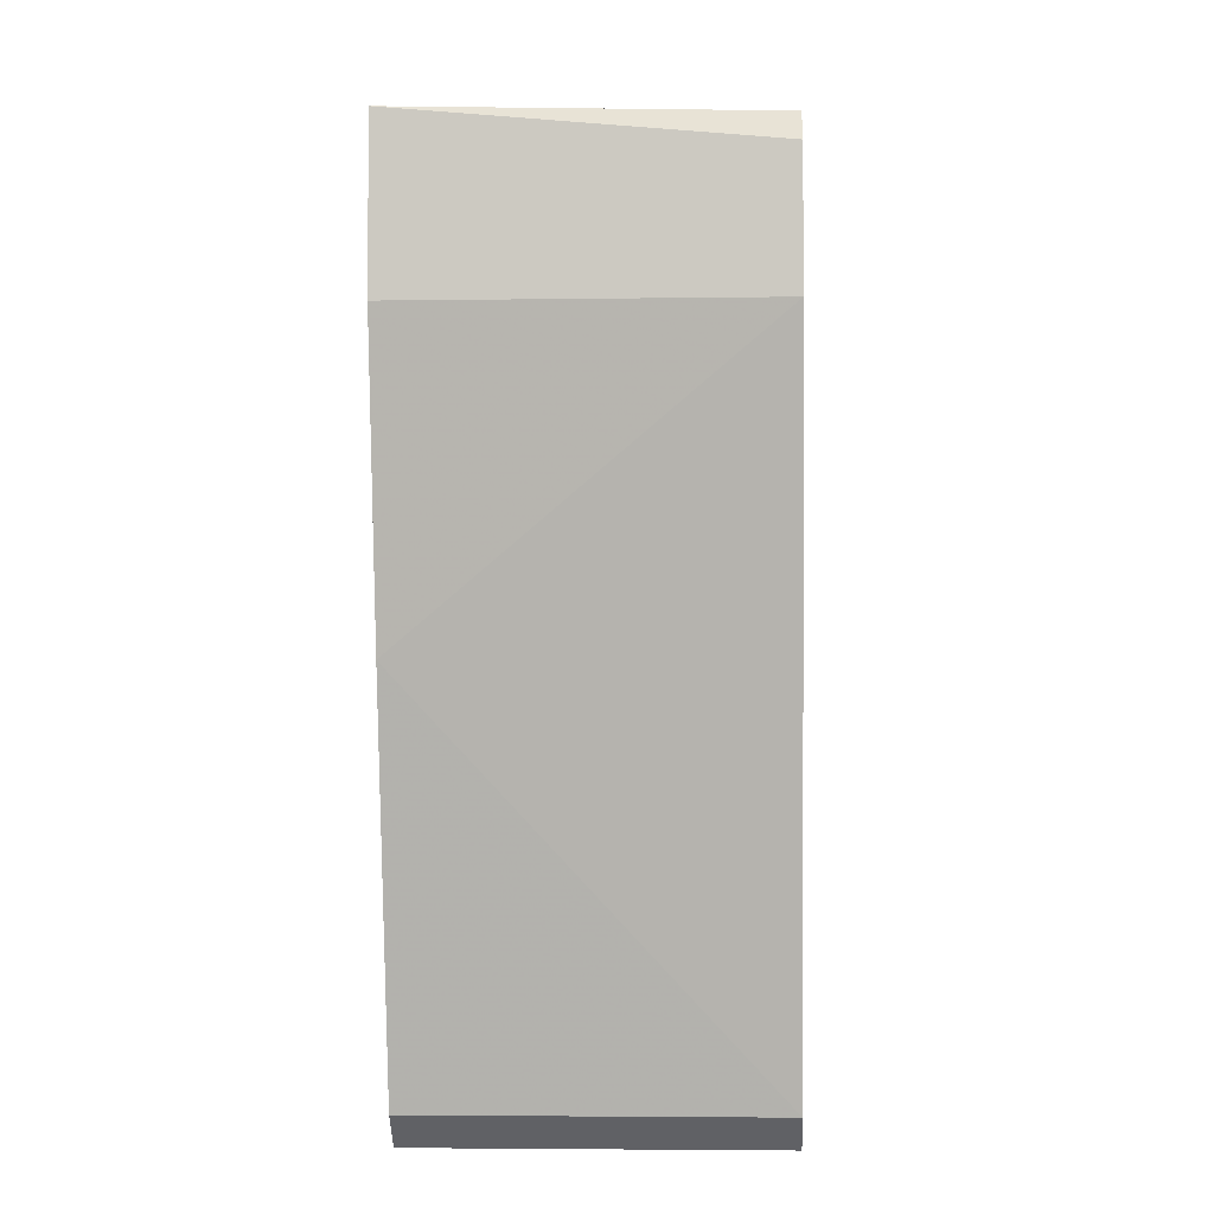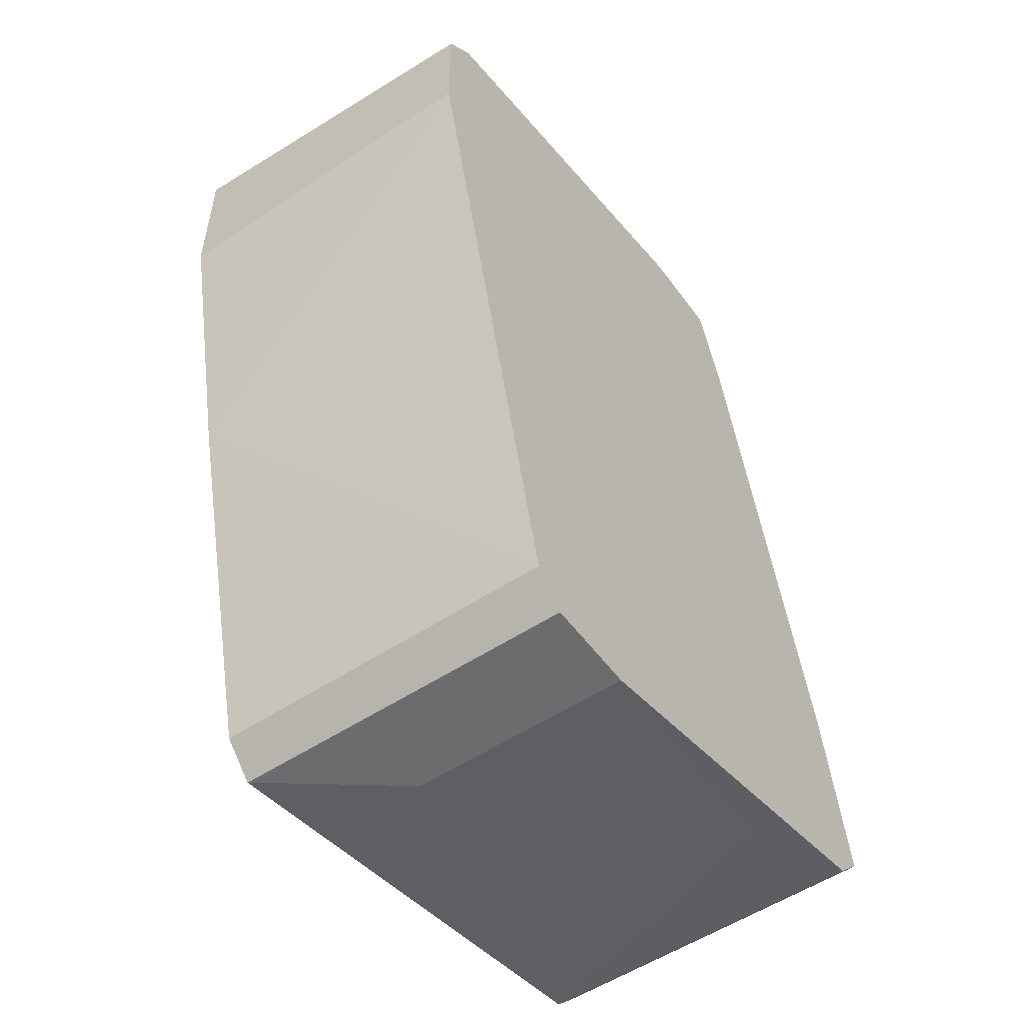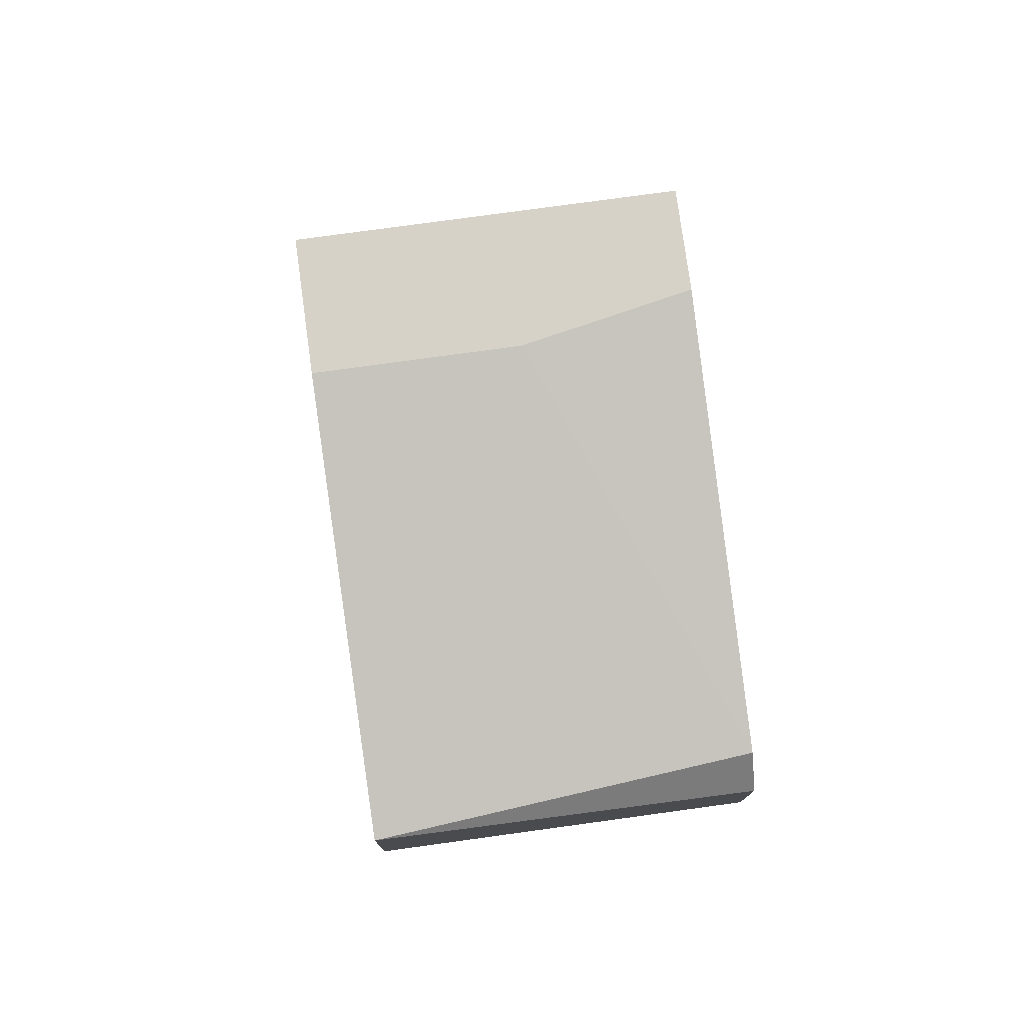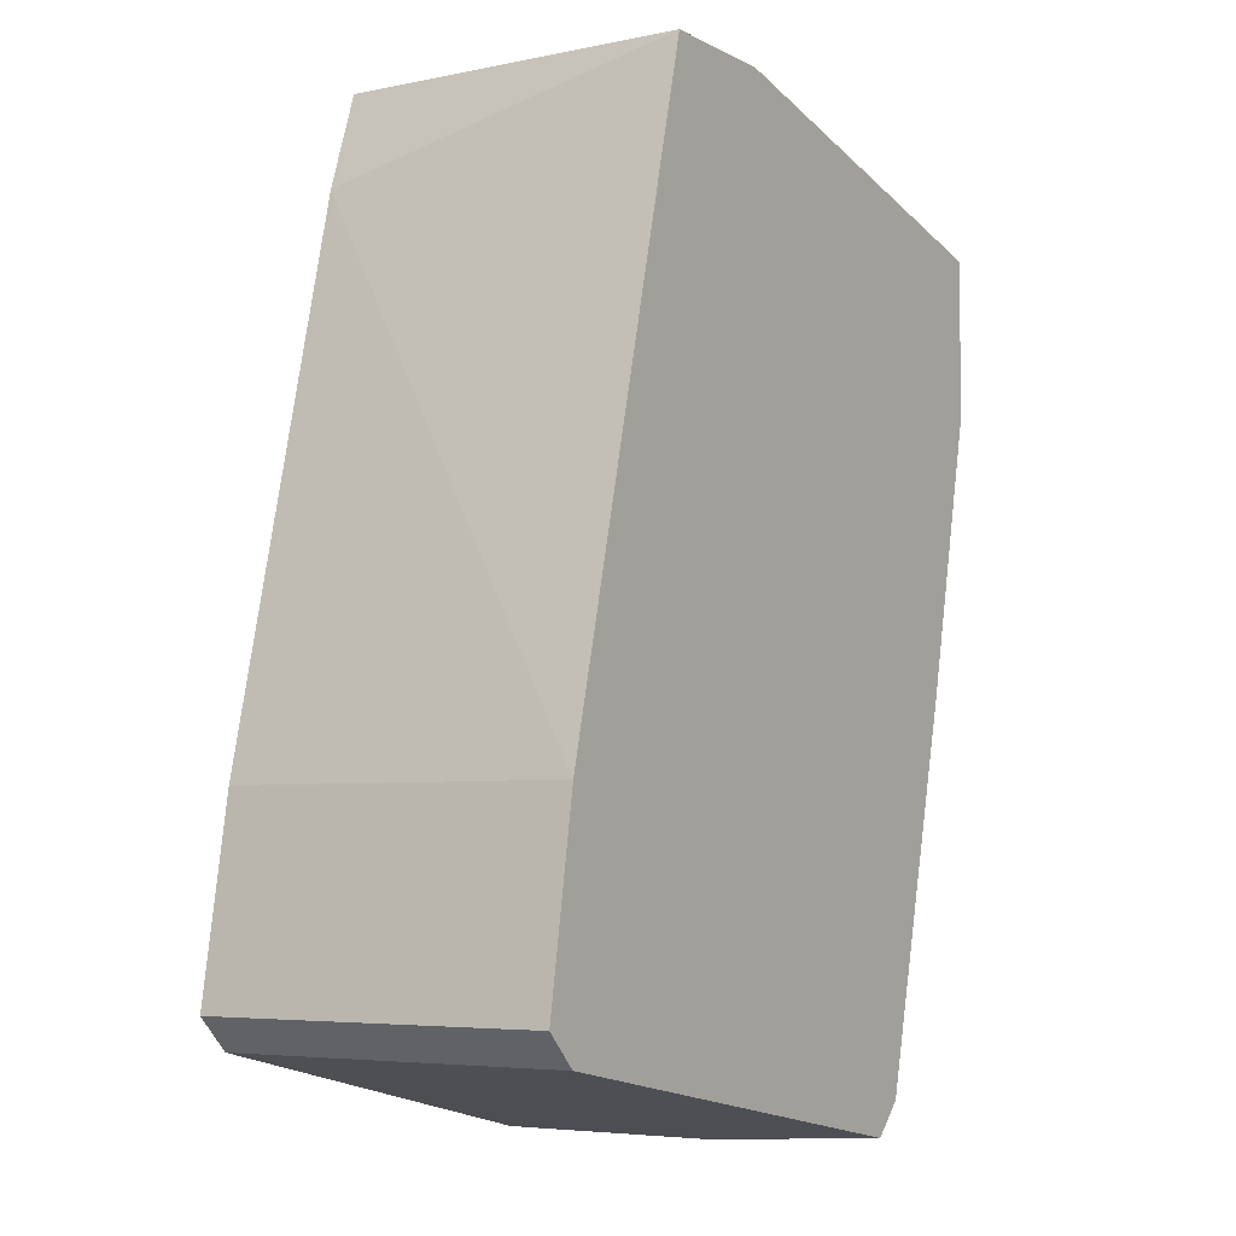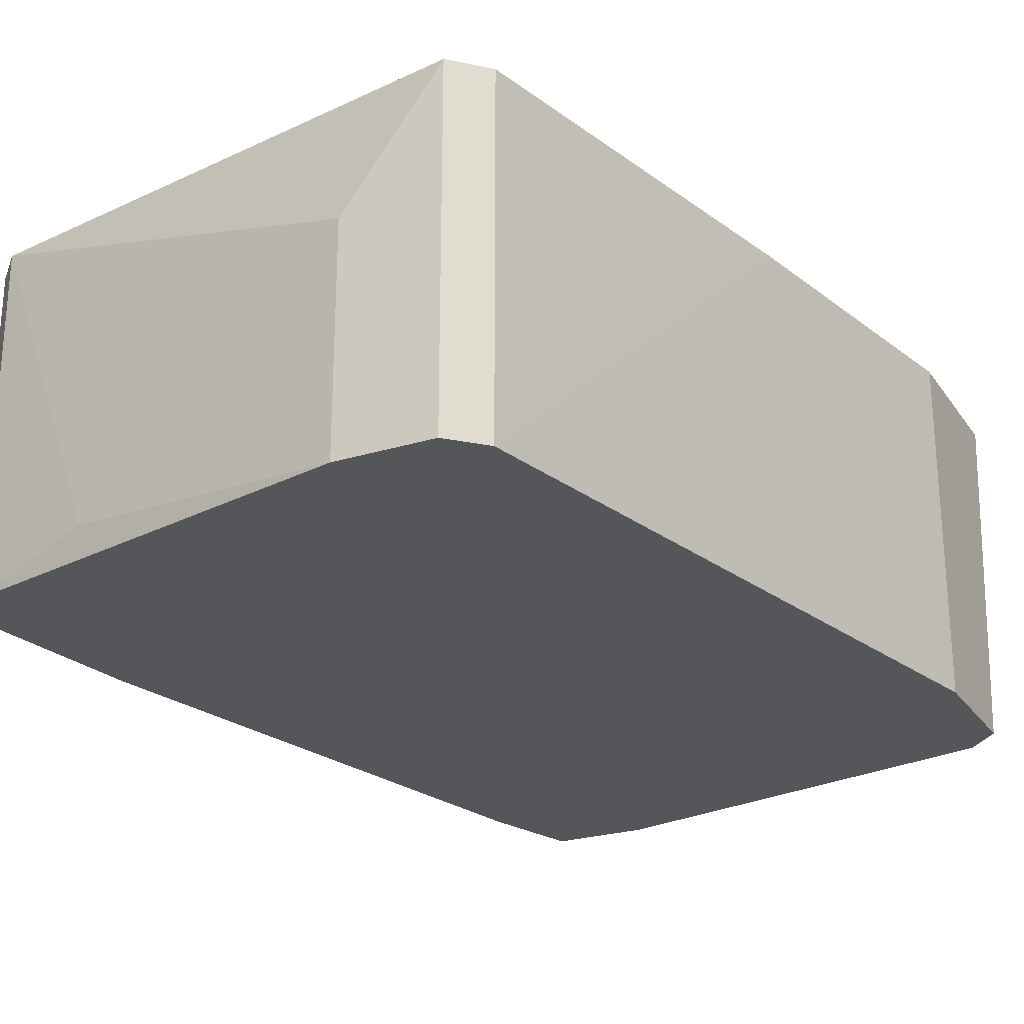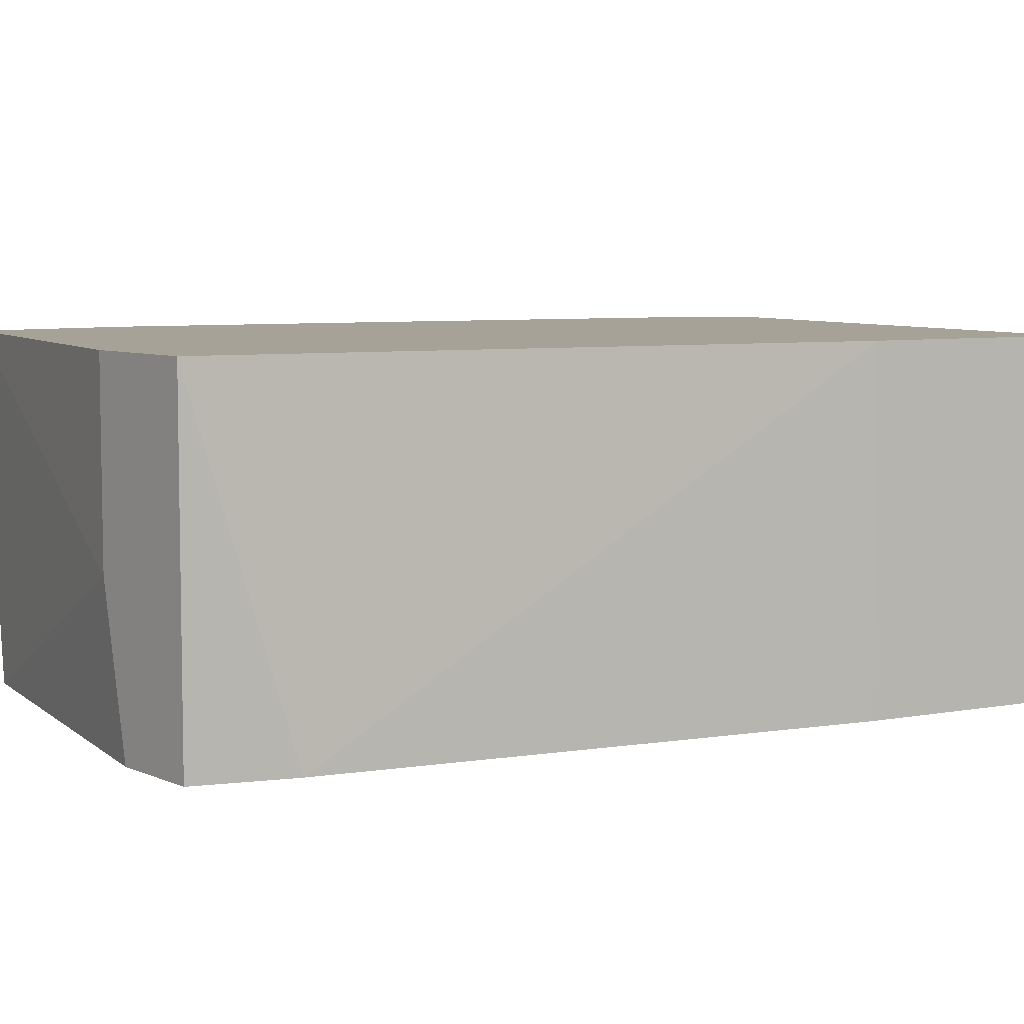
<metadata>
{"format":"obj","ext":"obj","renderer":"f3d","projection":"perspective","resolution":1024,"background":"white","views":[{"elev":-3.9,"azim":92.8,"up":"+Y"},{"elev":-53.6,"azim":125.3,"up":"+Y"},{"elev":77.7,"azim":82.2,"up":"+Y"},{"elev":-5.2,"azim":-57.1,"up":"+Y"},{"elev":-25.2,"azim":26.5,"up":"+Z"},{"elev":6.6,"azim":-128.2,"up":"+Z"}]}
</metadata>
<code>
v -0.01852 0.01894 -0.0299
v -0.01852 0.01894 -0.01766
v -0.005176 -0.01331 -0.0299
v -0.005176 -0.01331 -0.01766
v -0.02519 -0.009975 -0.0299
v -0.02519 -0.009975 -0.01766
v -0.000729 0.0156 -0.0299
v -0.02408 -0.01109 -0.0299
v -0.02408 -0.01109 -0.01766
v -0.02408 -0.003303 -0.0299
v -0.02408 -0.003303 -0.01766
v 0.000385 0.01004 -0.0299
v 0.000385 0.01004 -0.01766
v 0.000385 0.0156 -0.01766
v 0.000385 0.01449 -0.0299
v -0.01963 0.0156 -0.0299
v -0.01963 -0.0122 -0.02878
v -0.01407 0.01894 -0.01766
v -0.01407 0.01894 -0.02433
v -0.01518 0.01894 -0.0299
v -0.009626 -0.01443 -0.0299
v -0.009626 -0.01443 -0.02211
v -0.001841 3.2e-05 -0.01766
v -0.00629 -0.01443 -0.0299
v -0.00629 -0.01443 -0.01766
f 21 17 8
f 12 5 1
f 14 6 25
f 6 14 2
f 5 12 24
f 12 1 7
f 14 25 23
f 24 12 3
f 25 24 3
f 12 23 3
f 1 2 19
f 14 7 19
f 5 6 10
f 1 5 10
f 6 5 9
f 25 6 9
f 9 17 22
f 24 25 22
f 25 9 22
f 12 14 13
f 23 12 13
f 14 23 13
f 6 2 11
f 10 6 11
f 10 11 16
f 2 1 16
f 1 10 16
f 11 2 16
f 23 25 4
f 25 3 4
f 3 23 4
f 2 14 18
f 19 2 18
f 14 19 18
f 5 24 21
f 22 17 21
f 24 22 21
f 7 1 20
f 1 19 20
f 19 7 20
f 14 12 15
f 12 7 15
f 7 14 15
f 9 5 8
f 17 9 8
f 5 21 8

</code>
